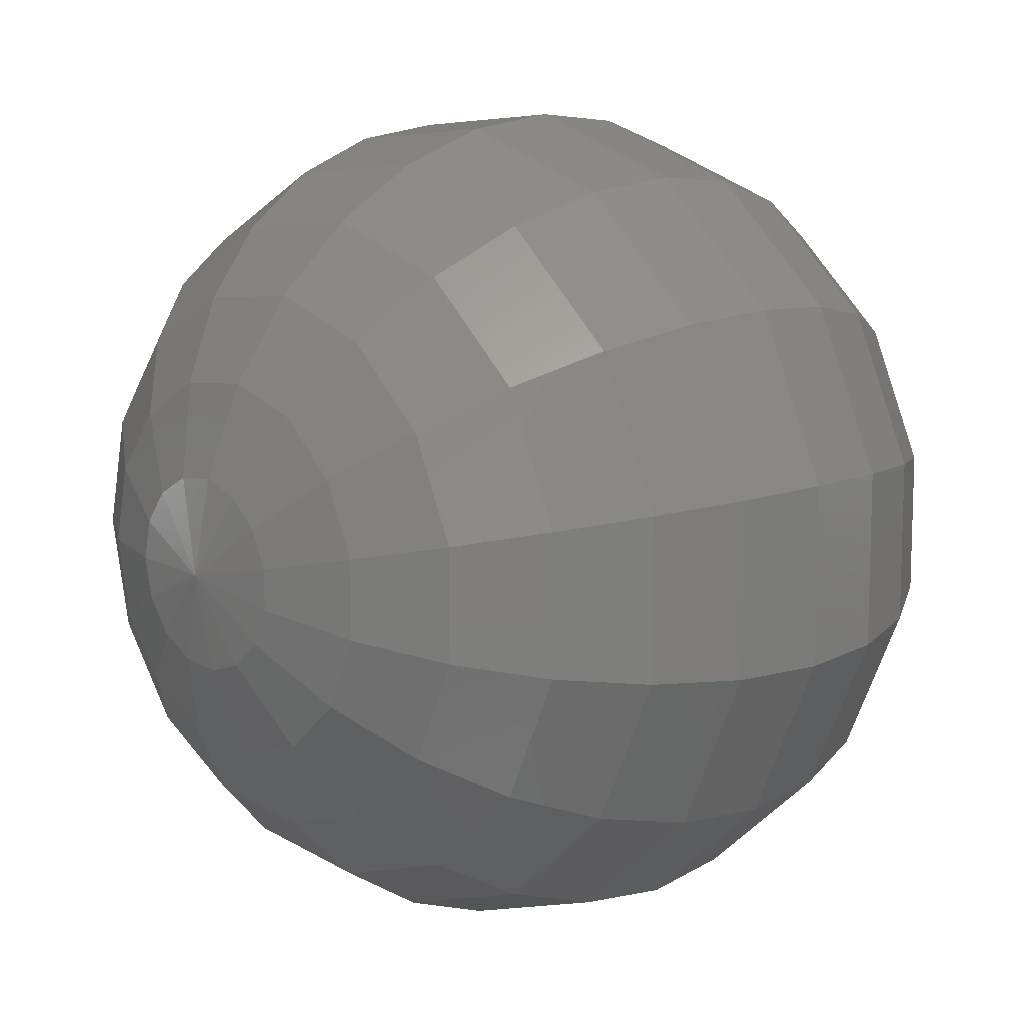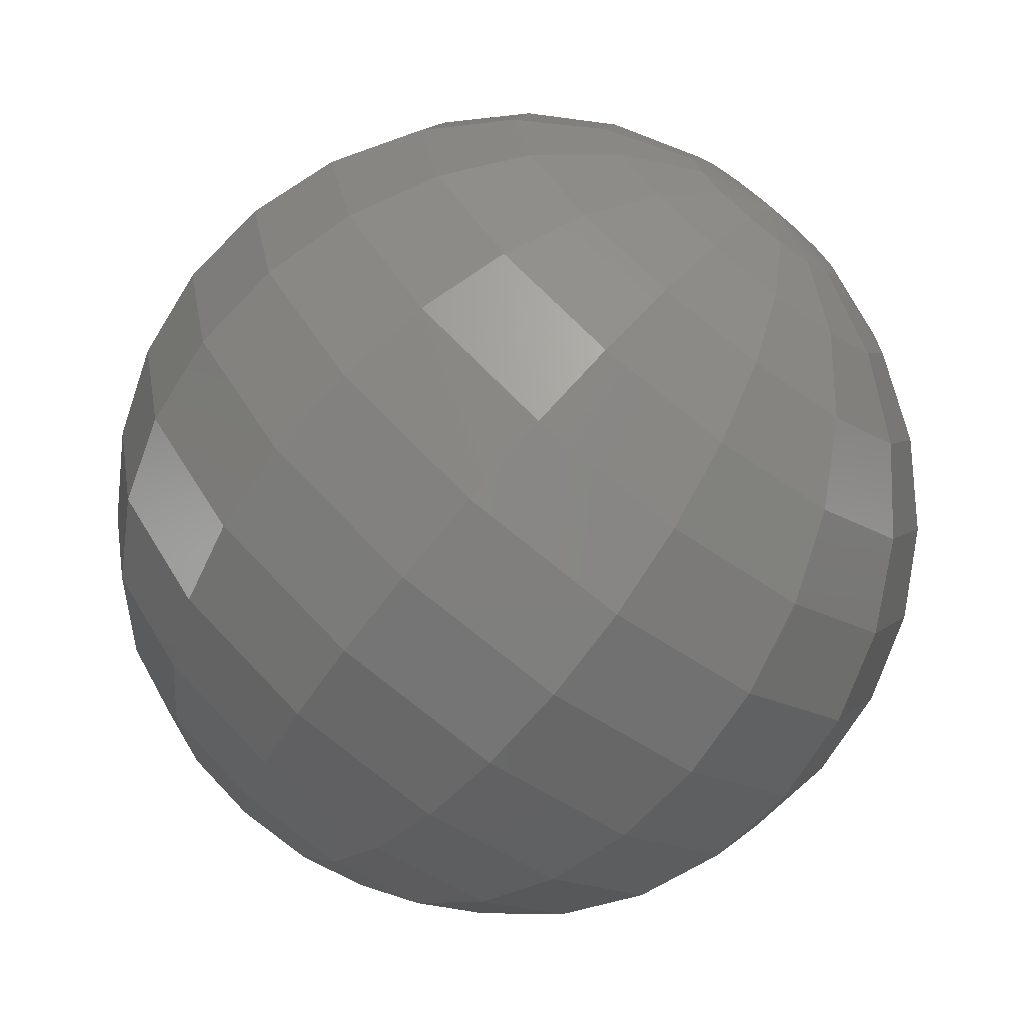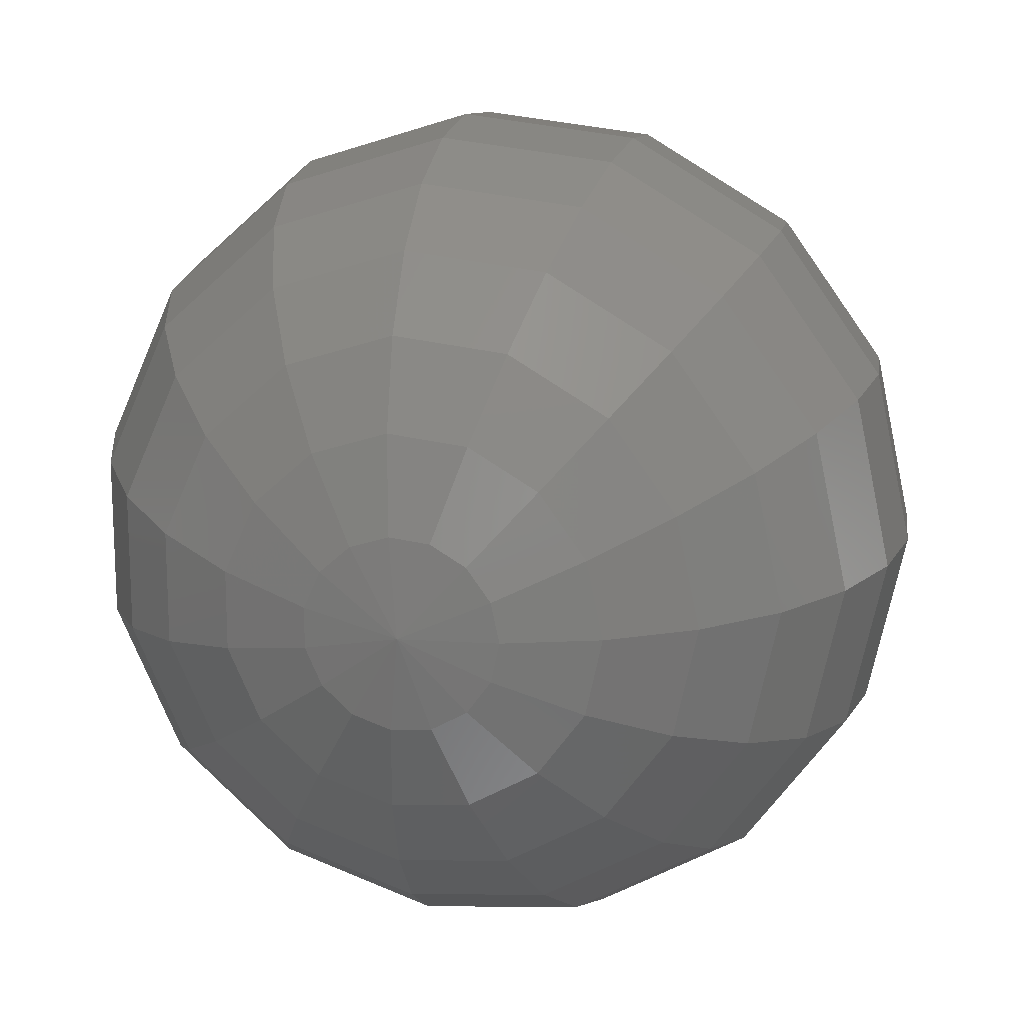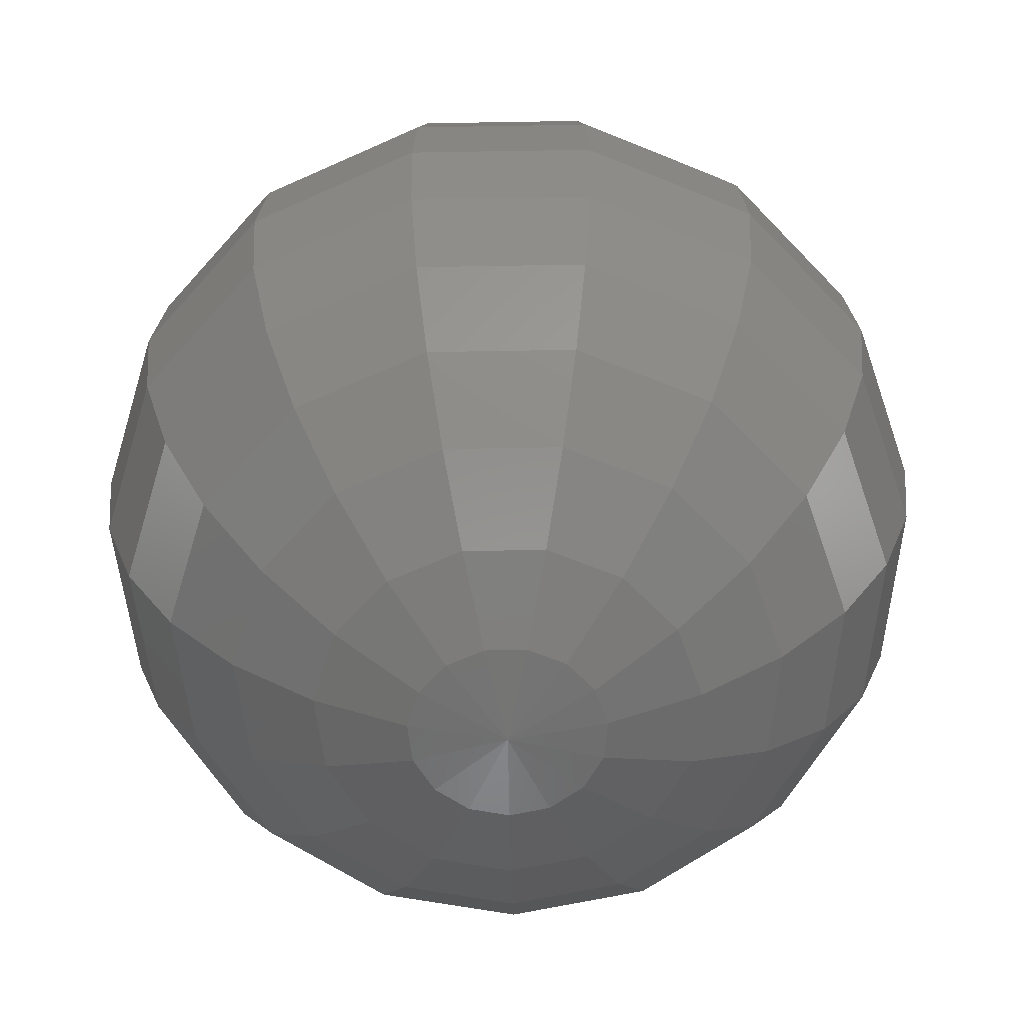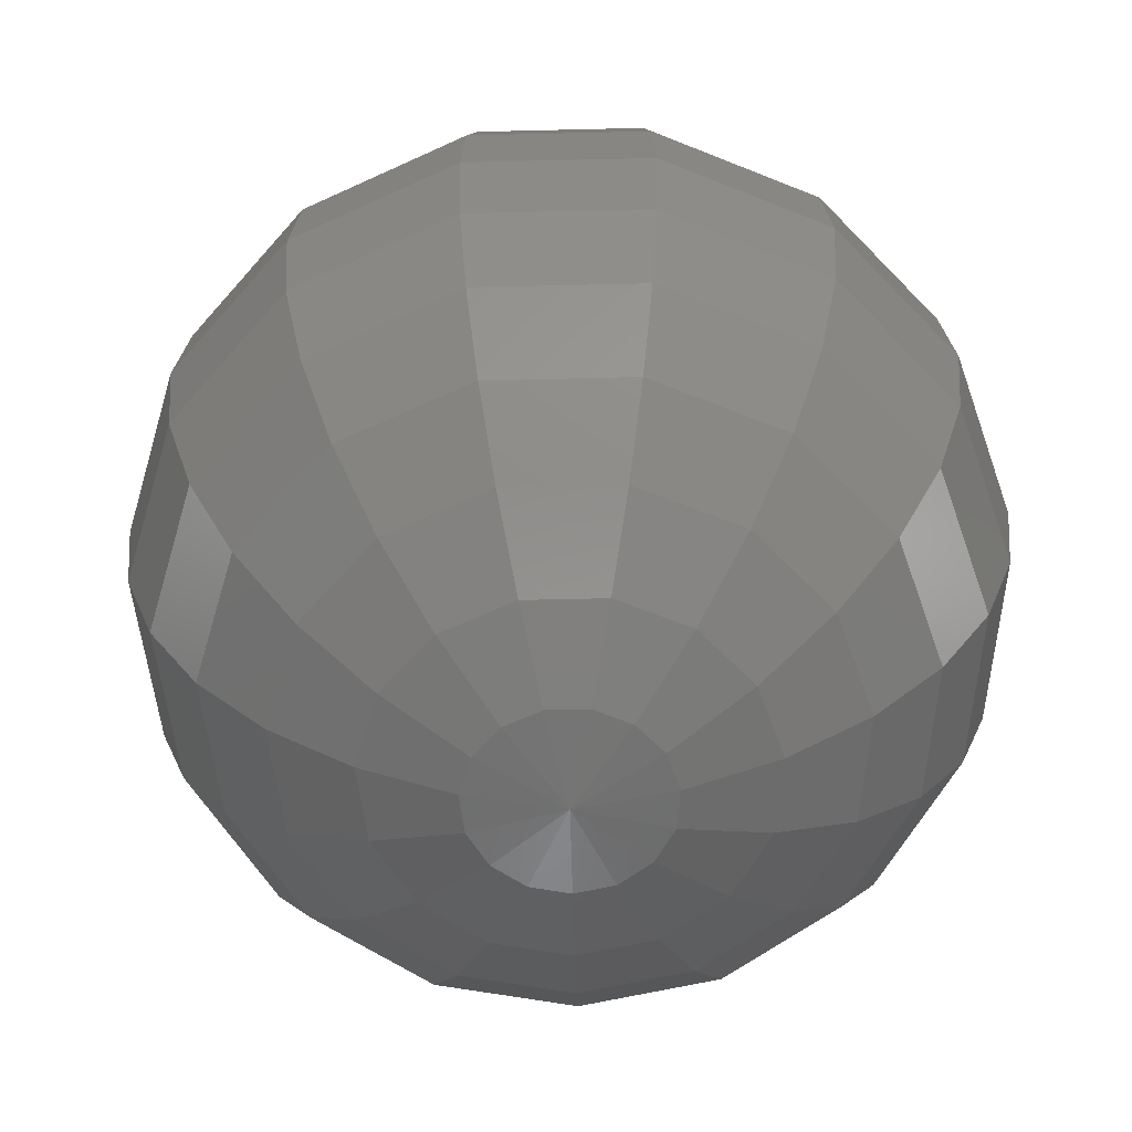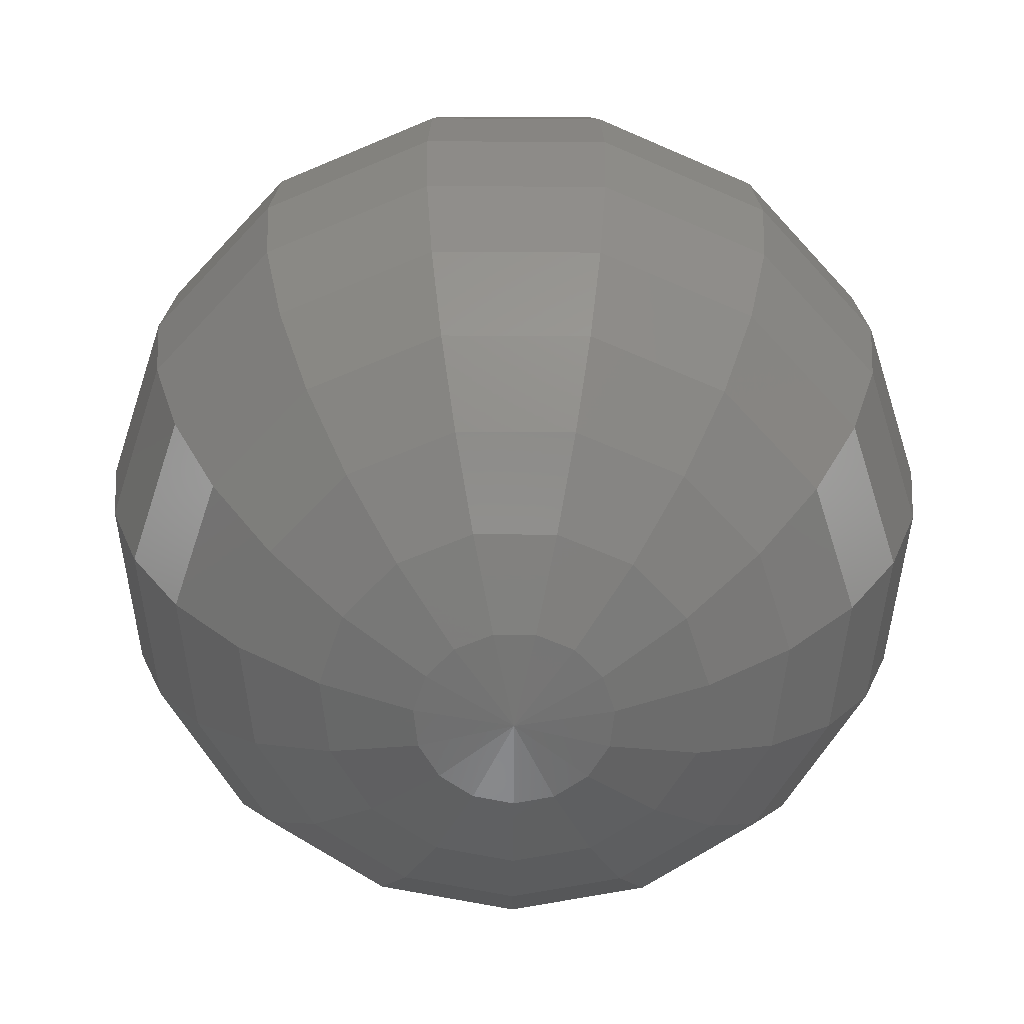
<metadata>
{"format":"stl","ext":"stl","renderer":"f3d","projection":"perspective","resolution":1024,"background":"white","views":[{"elev":11.8,"azim":-133.8,"up":"+Y"},{"elev":-70.7,"azim":141.9,"up":"+Y"},{"elev":16.5,"azim":13.8,"up":"+Y"},{"elev":-60.3,"azim":31.0,"up":"+Z"},{"elev":-60.7,"azim":-136.6,"up":"+Z"},{"elev":-61.5,"azim":-114.3,"up":"+Z"}]}
</metadata>
<code>
# stl→obj: 197 verts, 390 faces
v 0.1113 0 0.4875
v 0.1016 0.04525 0.4875
v 0 0 0.5
v 0.07445 0.08268 0.4875
v 0.03438 0.1058 0.4875
v -0.01163 0.1107 0.4875
v -0.05563 0.09635 0.4875
v -0.09001 0.0654 0.4875
v -0.1088 0.02313 0.4875
v -0.1088 -0.02313 0.4875
v -0.09001 -0.0654 0.4875
v -0.05563 -0.09635 0.4875
v -0.01163 -0.1107 0.4875
v 0.03438 -0.1058 0.4875
v 0.07445 -0.08268 0.4875
v 0.1016 -0.04525 0.4875
v 0.1113 0 -0.4875
v 0 0 -0.5
v 0.1016 0.04525 -0.4875
v 0.07445 0.08268 -0.4875
v 0.03438 0.1058 -0.4875
v -0.01163 0.1107 -0.4875
v -0.05563 0.09635 -0.4875
v -0.09001 0.0654 -0.4875
v -0.1088 0.02313 -0.4875
v -0.1088 -0.02313 -0.4875
v -0.09001 -0.0654 -0.4875
v -0.05563 -0.09635 -0.4875
v -0.01163 -0.1107 -0.4875
v 0.03438 -0.1058 -0.4875
v 0.07445 -0.08268 -0.4875
v 0.1016 -0.04525 -0.4875
v 0.2169 0 0.4505
v 0.1982 0.08824 0.4505
v 0.3117 0 0.3909
v 0.2848 0.1268 0.3909
v 0.3909 0 0.3117
v 0.3571 0.159 0.3117
v 0.4505 0 0.2169
v 0.4115 0.1832 0.2169
v 0.4875 0 0.1113
v 0.4453 0.1983 0.1113
v 0.5 0 -2.186e-08
v 0.4568 0.2034 -2.186e-08
v 0.4875 0 -0.1113
v 0.4453 0.1983 -0.1113
v 0.4505 0 -0.2169
v 0.4115 0.1832 -0.2169
v 0.3909 0 -0.3117
v 0.3571 0.159 -0.3117
v 0.3117 0 -0.3909
v 0.2848 0.1268 -0.3909
v 0.2169 0 -0.4505
v 0.1982 0.08824 -0.4505
v 0.1452 0.1612 0.4505
v 0.2086 0.2317 0.3909
v 0.2616 0.2905 0.3117
v 0.3014 0.3348 0.2169
v 0.3262 0.3623 0.1113
v 0.3346 0.3716 -2.186e-08
v 0.3262 0.3623 -0.1113
v 0.3014 0.3348 -0.2169
v 0.2616 0.2905 -0.3117
v 0.2086 0.2317 -0.3909
v 0.1452 0.1612 -0.4505
v 0.06704 0.2063 0.4505
v 0.09633 0.2965 0.3909
v 0.1208 0.3718 0.3117
v 0.1392 0.4284 0.2169
v 0.1506 0.4636 0.1113
v 0.1545 0.4755 -2.186e-08
v 0.1506 0.4636 -0.1113
v 0.1392 0.4284 -0.2169
v 0.1208 0.3718 -0.3117
v 0.09633 0.2965 -0.3909
v 0.06704 0.2063 -0.4505
v -0.02268 0.2158 0.4505
v -0.03259 0.31 0.3909
v -0.04086 0.3888 0.3117
v -0.04709 0.448 0.2169
v -0.05095 0.4848 0.1113
v -0.05226 0.4973 -2.186e-08
v -0.05095 0.4848 -0.1113
v -0.04709 0.448 -0.2169
v -0.04086 0.3888 -0.3117
v -0.03259 0.31 -0.3909
v -0.02268 0.2158 -0.4505
v -0.1085 0.1879 0.4505
v -0.1559 0.27 0.3909
v -0.1955 0.3385 0.3117
v -0.2252 0.3901 0.2169
v -0.2437 0.4222 0.1113
v -0.25 0.433 -2.186e-08
v -0.2437 0.4222 -0.1113
v -0.2252 0.3901 -0.2169
v -0.1955 0.3385 -0.3117
v -0.1559 0.27 -0.3909
v -0.1085 0.1879 -0.4505
v -0.1755 0.1275 0.4505
v -0.2522 0.1832 0.3909
v -0.3163 0.2298 0.3117
v -0.3644 0.2648 0.2169
v -0.3944 0.2865 0.1113
v -0.4045 0.2939 -2.186e-08
v -0.3944 0.2865 -0.1113
v -0.3644 0.2648 -0.2169
v -0.3163 0.2298 -0.3117
v -0.2522 0.1832 -0.3909
v -0.1755 0.1275 -0.4505
v -0.2122 0.0451 0.4505
v -0.3049 0.06482 0.3909
v -0.3824 0.08128 0.3117
v -0.4406 0.09366 0.2169
v -0.4768 0.1013 0.1113
v -0.4891 0.104 -2.186e-08
v -0.4768 0.1013 -0.1113
v -0.4406 0.09366 -0.2169
v -0.3824 0.08128 -0.3117
v -0.3049 0.06482 -0.3909
v -0.2122 0.0451 -0.4505
v -0.2122 -0.0451 0.4505
v -0.3049 -0.06482 0.3909
v -0.3824 -0.08128 0.3117
v -0.4406 -0.09366 0.2169
v -0.4768 -0.1013 0.1113
v -0.4891 -0.104 -2.186e-08
v -0.4768 -0.1013 -0.1113
v -0.4406 -0.09366 -0.2169
v -0.3824 -0.08128 -0.3117
v -0.3049 -0.06482 -0.3909
v -0.2122 -0.0451 -0.4505
v -0.1755 -0.1275 0.4505
v -0.2522 -0.1832 0.3909
v -0.3163 -0.2298 0.3117
v -0.3644 -0.2648 0.2169
v -0.3944 -0.2865 0.1113
v -0.4045 -0.2939 -2.186e-08
v -0.3944 -0.2865 -0.1113
v -0.3644 -0.2648 -0.2169
v -0.3163 -0.2298 -0.3117
v -0.2522 -0.1832 -0.3909
v -0.1755 -0.1275 -0.4505
v -0.1085 -0.1879 0.4505
v -0.1559 -0.27 0.3909
v -0.1955 -0.3385 0.3117
v -0.2252 -0.3901 0.2169
v -0.2437 -0.4222 0.1113
v -0.25 -0.433 -2.186e-08
v -0.2437 -0.4222 -0.1113
v -0.2252 -0.3901 -0.2169
v -0.1955 -0.3385 -0.3117
v -0.1559 -0.27 -0.3909
v -0.1085 -0.1879 -0.4505
v -0.02268 -0.2158 0.4505
v -0.03259 -0.31 0.3909
v -0.04086 -0.3888 0.3117
v -0.04709 -0.448 0.2169
v -0.05095 -0.4848 0.1113
v -0.05226 -0.4973 -2.186e-08
v -0.05095 -0.4848 -0.1113
v -0.04709 -0.448 -0.2169
v -0.04086 -0.3888 -0.3117
v -0.03259 -0.31 -0.3909
v -0.02268 -0.2158 -0.4505
v 0.06704 -0.2063 0.4505
v 0.09633 -0.2965 0.3909
v 0.1208 -0.3718 0.3117
v 0.1392 -0.4284 0.2169
v 0.1506 -0.4636 0.1113
v 0.1545 -0.4755 -2.186e-08
v 0.1506 -0.4636 -0.1113
v 0.1392 -0.4284 -0.2169
v 0.1208 -0.3718 -0.3117
v 0.09633 -0.2965 -0.3909
v 0.06704 -0.2063 -0.4505
v 0.1452 -0.1612 0.4505
v 0.2086 -0.2317 0.3909
v 0.2616 -0.2905 0.3117
v 0.3014 -0.3348 0.2169
v 0.3262 -0.3623 0.1113
v 0.3346 -0.3716 -2.186e-08
v 0.3262 -0.3623 -0.1113
v 0.3014 -0.3348 -0.2169
v 0.2616 -0.2905 -0.3117
v 0.2086 -0.2317 -0.3909
v 0.1452 -0.1612 -0.4505
v 0.1982 -0.08824 0.4505
v 0.2848 -0.1268 0.3909
v 0.3571 -0.159 0.3117
v 0.4115 -0.1832 0.2169
v 0.4453 -0.1983 0.1113
v 0.4568 -0.2034 -2.186e-08
v 0.4453 -0.1983 -0.1113
v 0.4115 -0.1832 -0.2169
v 0.3571 -0.159 -0.3117
v 0.2848 -0.1268 -0.3909
v 0.1982 -0.08824 -0.4505
f 1 2 3
f 2 4 3
f 4 5 3
f 5 6 3
f 6 7 3
f 7 8 3
f 8 9 3
f 9 10 3
f 10 11 3
f 11 12 3
f 12 13 3
f 13 14 3
f 14 15 3
f 15 16 3
f 16 1 3
f 17 18 19
f 19 18 20
f 20 18 21
f 21 18 22
f 22 18 23
f 23 18 24
f 24 18 25
f 25 18 26
f 26 18 27
f 27 18 28
f 28 18 29
f 29 18 30
f 30 18 31
f 31 18 32
f 32 18 17
f 1 33 34
f 1 34 2
f 33 35 36
f 33 36 34
f 35 37 38
f 35 38 36
f 37 39 40
f 37 40 38
f 39 41 42
f 39 42 40
f 41 43 44
f 41 44 42
f 43 45 46
f 43 46 44
f 45 47 48
f 45 48 46
f 47 49 50
f 47 50 48
f 49 51 52
f 49 52 50
f 51 53 54
f 51 54 52
f 53 17 19
f 53 19 54
f 2 34 55
f 2 55 4
f 34 36 56
f 34 56 55
f 36 38 57
f 36 57 56
f 38 40 58
f 38 58 57
f 40 42 59
f 40 59 58
f 42 44 60
f 42 60 59
f 44 46 61
f 44 61 60
f 46 48 62
f 46 62 61
f 48 50 63
f 48 63 62
f 50 52 64
f 50 64 63
f 52 54 65
f 52 65 64
f 54 19 20
f 54 20 65
f 4 55 66
f 4 66 5
f 55 56 67
f 55 67 66
f 56 57 68
f 56 68 67
f 57 58 69
f 57 69 68
f 58 59 70
f 58 70 69
f 59 60 71
f 59 71 70
f 60 61 72
f 60 72 71
f 61 62 73
f 61 73 72
f 62 63 74
f 62 74 73
f 63 64 75
f 63 75 74
f 64 65 76
f 64 76 75
f 65 20 21
f 65 21 76
f 5 66 77
f 5 77 6
f 66 67 78
f 66 78 77
f 67 68 79
f 67 79 78
f 68 69 80
f 68 80 79
f 69 70 81
f 69 81 80
f 70 71 82
f 70 82 81
f 71 72 83
f 71 83 82
f 72 73 84
f 72 84 83
f 73 74 85
f 73 85 84
f 74 75 86
f 74 86 85
f 75 76 87
f 75 87 86
f 76 21 22
f 76 22 87
f 6 77 88
f 6 88 7
f 77 78 89
f 77 89 88
f 78 79 90
f 78 90 89
f 79 80 91
f 79 91 90
f 80 81 92
f 80 92 91
f 81 82 93
f 81 93 92
f 82 83 94
f 82 94 93
f 83 84 95
f 83 95 94
f 84 85 96
f 84 96 95
f 85 86 97
f 85 97 96
f 86 87 98
f 86 98 97
f 87 22 23
f 87 23 98
f 7 88 99
f 7 99 8
f 88 89 100
f 88 100 99
f 89 90 101
f 89 101 100
f 90 91 102
f 90 102 101
f 91 92 103
f 91 103 102
f 92 93 104
f 92 104 103
f 93 94 105
f 93 105 104
f 94 95 106
f 94 106 105
f 95 96 107
f 95 107 106
f 96 97 108
f 96 108 107
f 97 98 109
f 97 109 108
f 98 23 24
f 98 24 109
f 8 99 110
f 8 110 9
f 99 100 111
f 99 111 110
f 100 101 112
f 100 112 111
f 101 102 113
f 101 113 112
f 102 103 114
f 102 114 113
f 103 104 115
f 103 115 114
f 104 105 116
f 104 116 115
f 105 106 117
f 105 117 116
f 106 107 118
f 106 118 117
f 107 108 119
f 107 119 118
f 108 109 120
f 108 120 119
f 109 24 25
f 109 25 120
f 9 110 121
f 9 121 10
f 110 111 122
f 110 122 121
f 111 112 123
f 111 123 122
f 112 113 124
f 112 124 123
f 113 114 125
f 113 125 124
f 114 115 126
f 114 126 125
f 115 116 127
f 115 127 126
f 116 117 128
f 116 128 127
f 117 118 129
f 117 129 128
f 118 119 130
f 118 130 129
f 119 120 131
f 119 131 130
f 120 25 26
f 120 26 131
f 10 121 132
f 10 132 11
f 121 122 133
f 121 133 132
f 122 123 134
f 122 134 133
f 123 124 135
f 123 135 134
f 124 125 136
f 124 136 135
f 125 126 137
f 125 137 136
f 126 127 138
f 126 138 137
f 127 128 139
f 127 139 138
f 128 129 140
f 128 140 139
f 129 130 141
f 129 141 140
f 130 131 142
f 130 142 141
f 131 26 27
f 131 27 142
f 11 132 143
f 11 143 12
f 132 133 144
f 132 144 143
f 133 134 145
f 133 145 144
f 134 135 146
f 134 146 145
f 135 136 147
f 135 147 146
f 136 137 148
f 136 148 147
f 137 138 149
f 137 149 148
f 138 139 150
f 138 150 149
f 139 140 151
f 139 151 150
f 140 141 152
f 140 152 151
f 141 142 153
f 141 153 152
f 142 27 28
f 142 28 153
f 12 143 154
f 12 154 13
f 143 144 155
f 143 155 154
f 144 145 156
f 144 156 155
f 145 146 157
f 145 157 156
f 146 147 158
f 146 158 157
f 147 148 159
f 147 159 158
f 148 149 160
f 148 160 159
f 149 150 161
f 149 161 160
f 150 151 162
f 150 162 161
f 151 152 163
f 151 163 162
f 152 153 164
f 152 164 163
f 153 28 29
f 153 29 164
f 13 154 165
f 13 165 14
f 154 155 166
f 154 166 165
f 155 156 167
f 155 167 166
f 156 157 168
f 156 168 167
f 157 158 169
f 157 169 168
f 158 159 170
f 158 170 169
f 159 160 171
f 159 171 170
f 160 161 172
f 160 172 171
f 161 162 173
f 161 173 172
f 162 163 174
f 162 174 173
f 163 164 175
f 163 175 174
f 164 29 30
f 164 30 175
f 14 165 176
f 14 176 15
f 165 166 177
f 165 177 176
f 166 167 178
f 166 178 177
f 167 168 179
f 167 179 178
f 168 169 180
f 168 180 179
f 169 170 181
f 169 181 180
f 170 171 182
f 170 182 181
f 171 172 183
f 171 183 182
f 172 173 184
f 172 184 183
f 173 174 185
f 173 185 184
f 174 175 186
f 174 186 185
f 175 30 31
f 175 31 186
f 15 176 187
f 15 187 16
f 176 177 188
f 176 188 187
f 177 178 189
f 177 189 188
f 178 179 190
f 178 190 189
f 179 180 191
f 179 191 190
f 180 181 192
f 180 192 191
f 181 182 193
f 181 193 192
f 182 183 194
f 182 194 193
f 183 184 195
f 183 195 194
f 184 185 196
f 184 196 195
f 185 186 197
f 185 197 196
f 186 31 32
f 186 32 197
f 16 187 33
f 16 33 1
f 187 188 35
f 187 35 33
f 188 189 37
f 188 37 35
f 189 190 39
f 189 39 37
f 190 191 41
f 190 41 39
f 191 192 43
f 191 43 41
f 192 193 45
f 192 45 43
f 193 194 47
f 193 47 45
f 194 195 49
f 194 49 47
f 195 196 51
f 195 51 49
f 196 197 53
f 196 53 51
f 197 32 17
f 197 17 53

</code>
